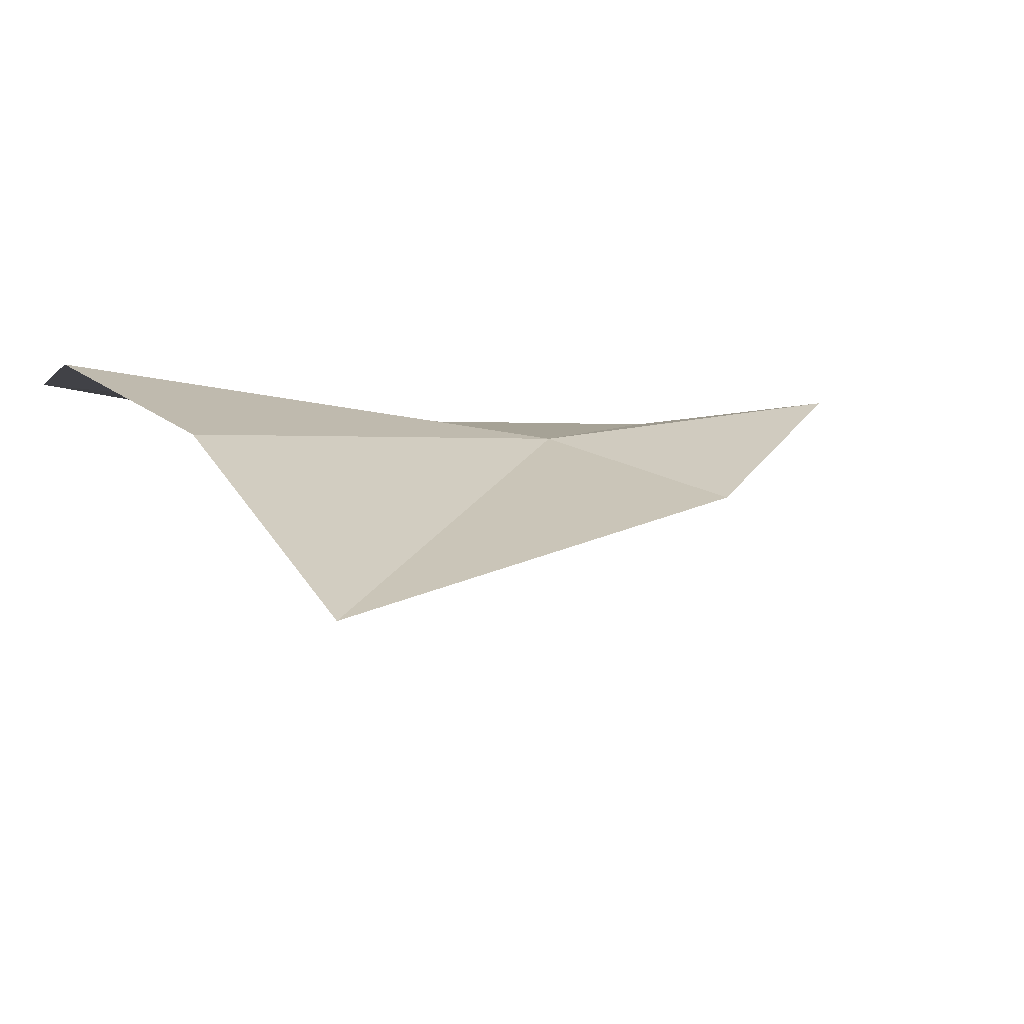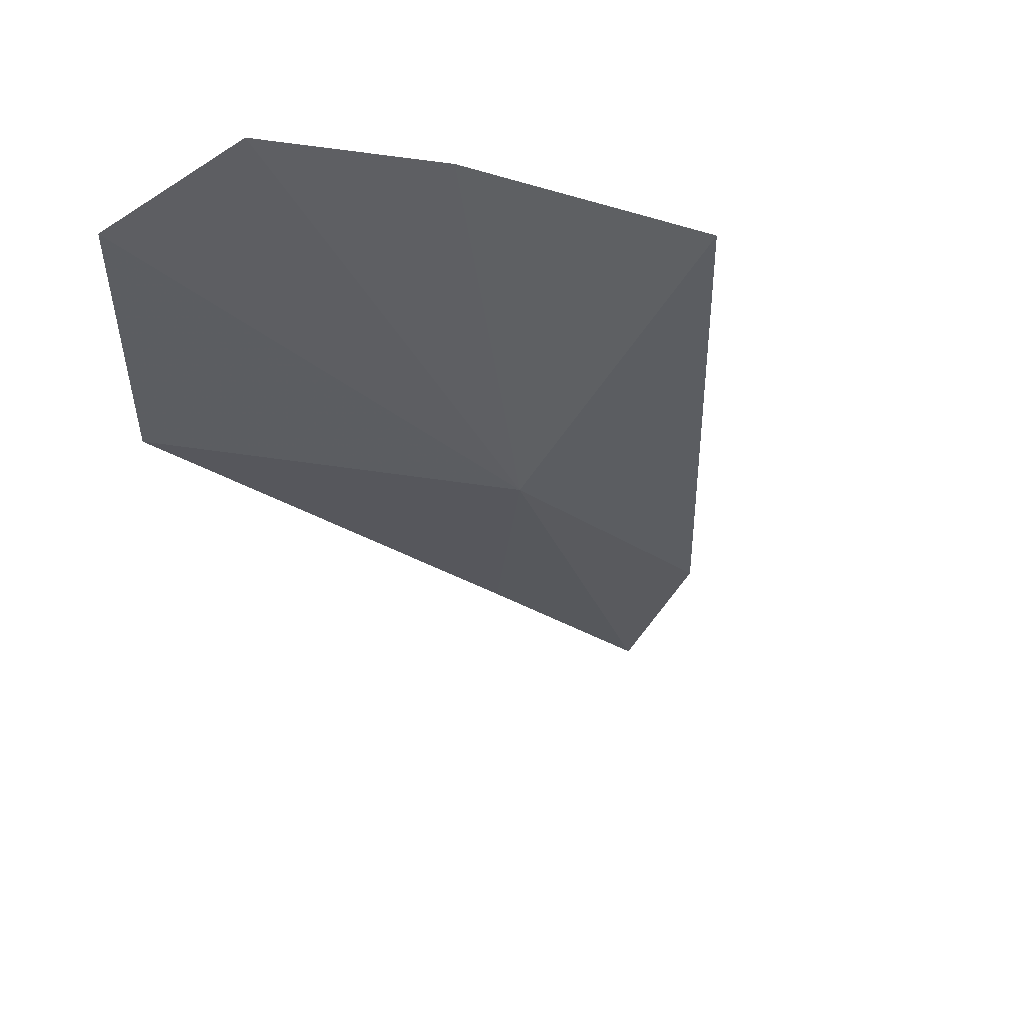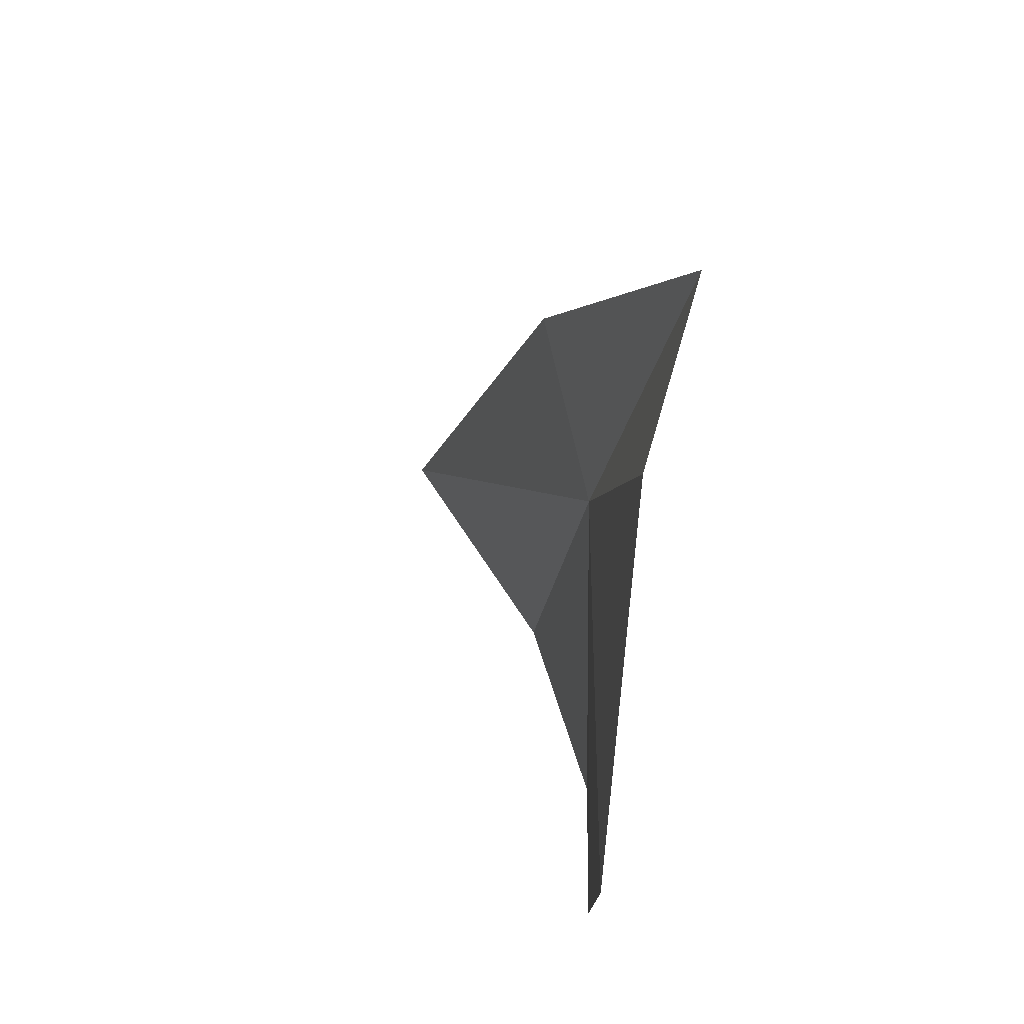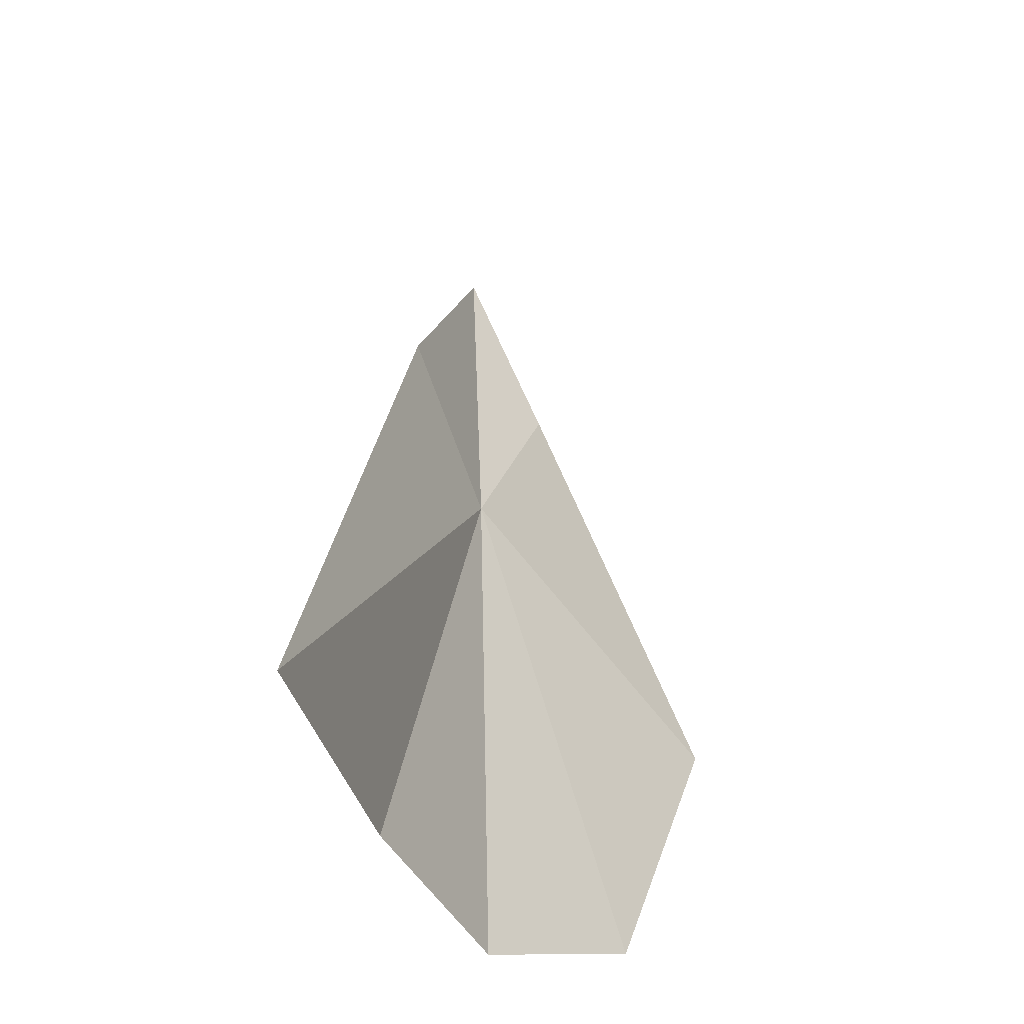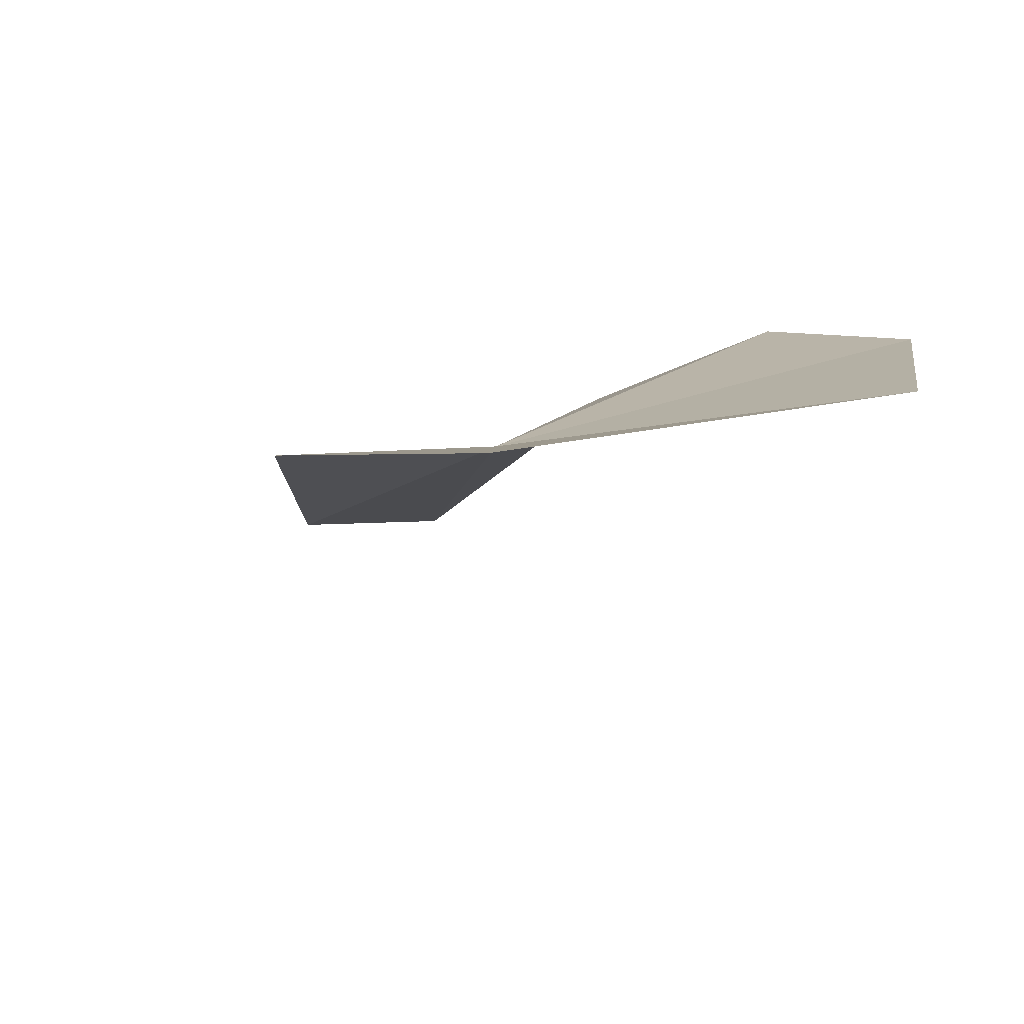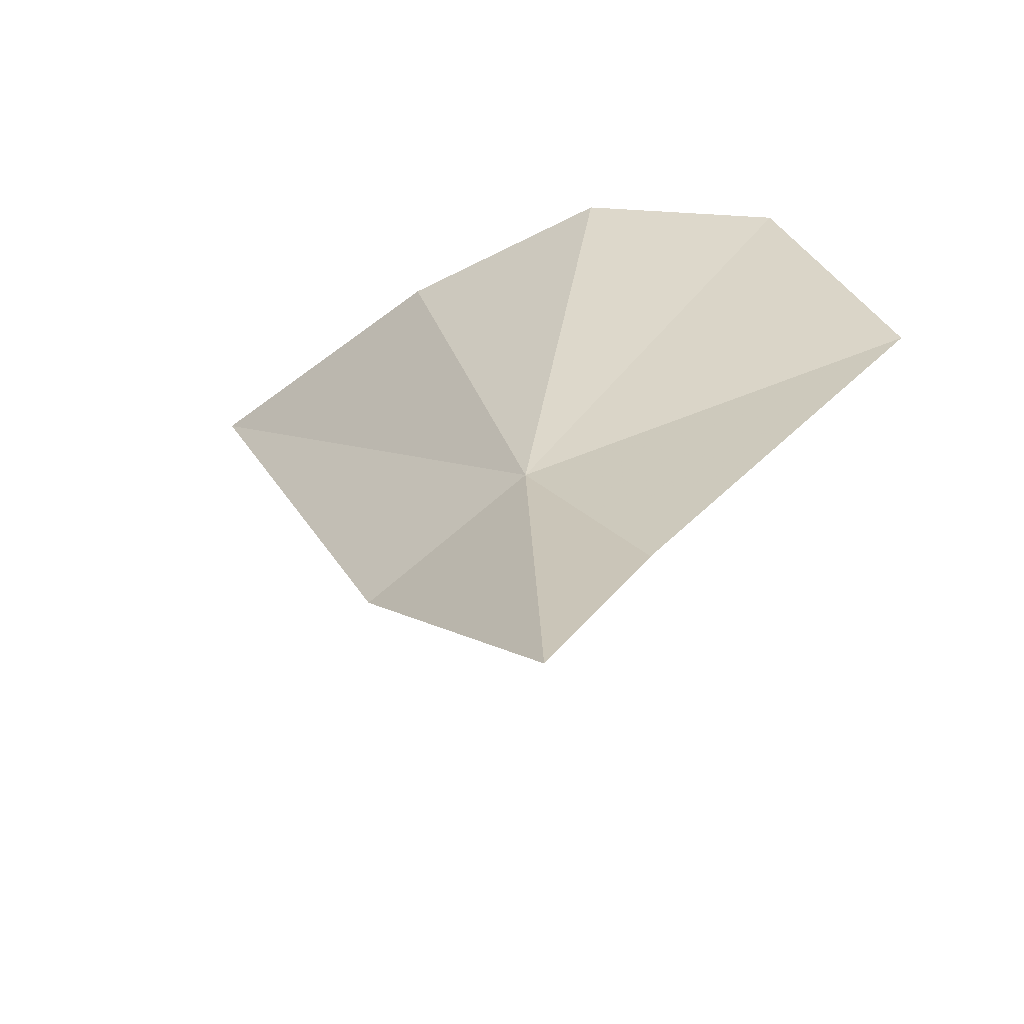
<metadata>
{"format":"obj","ext":"obj","renderer":"f3d","projection":"perspective","resolution":1024,"background":"white","views":[{"elev":-10.4,"azim":-122.4,"up":"+Y"},{"elev":-42.4,"azim":-153.8,"up":"+Y"},{"elev":50.5,"azim":99.3,"up":"+Z"},{"elev":-33.0,"azim":-35.9,"up":"+Z"},{"elev":17.6,"azim":33.3,"up":"+Y"},{"elev":35.4,"azim":5.8,"up":"+Y"}]}
</metadata>
<code>
v -1.039 0.205 13.64
v -0.941 0.383 14.37
v -1.286 0.077 13.86
v -0.804 0.321 14.01
v -0.39 0.327 13.31
v -0.995 0.232 12.7
v -1.348 0.056 12.77
v -0.631 0.284 12.8
v -1.756 -0.281 12.81
f 1 3 2
f 1 2 4
f 1 4 5
f 1 6 7
f 1 5 8
f 1 8 6
f 1 7 9
f 1 9 3

</code>
